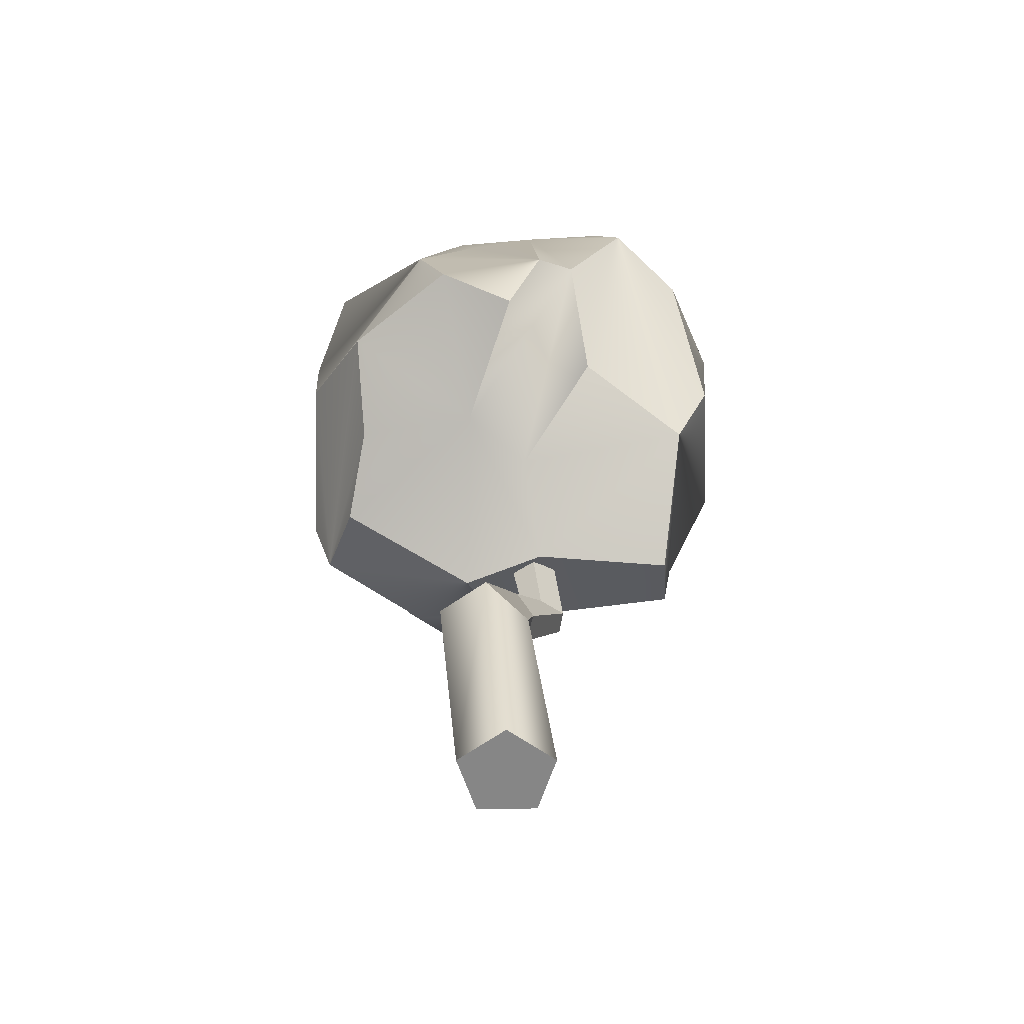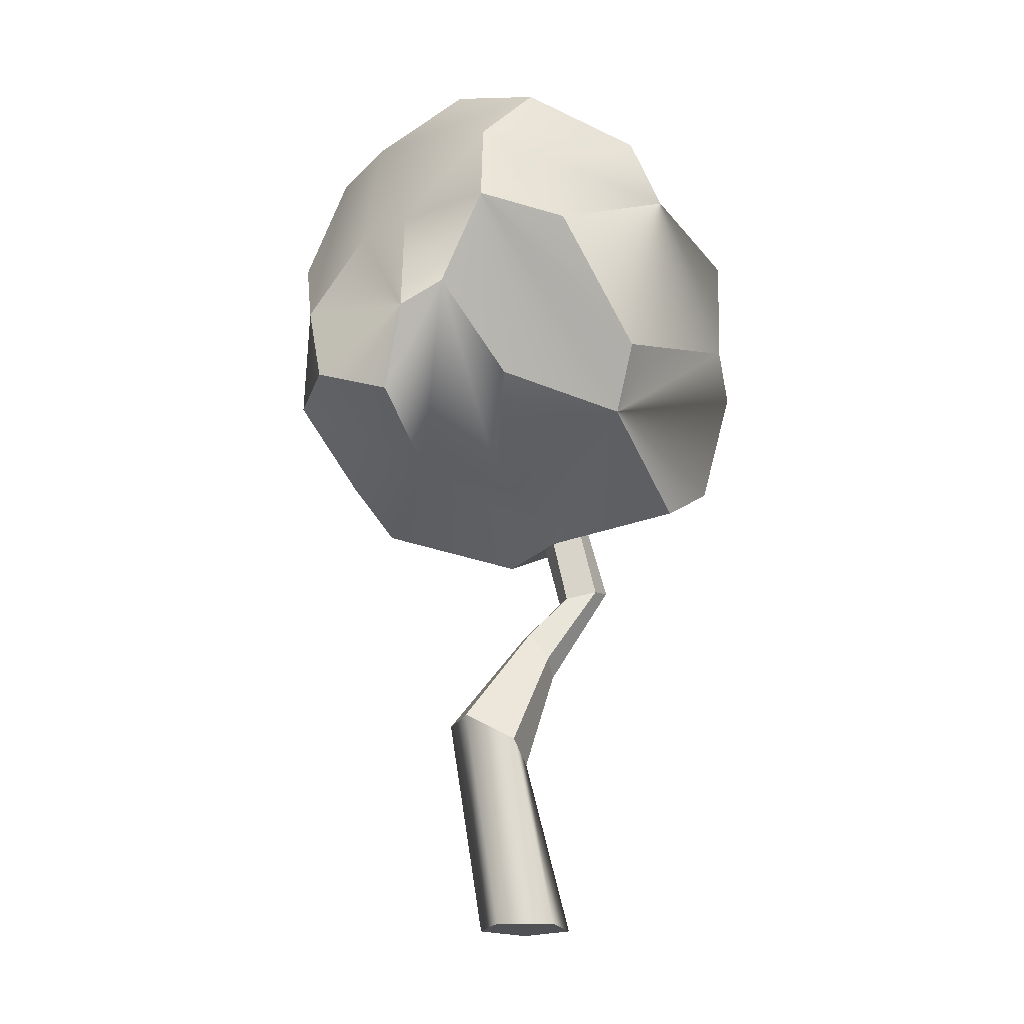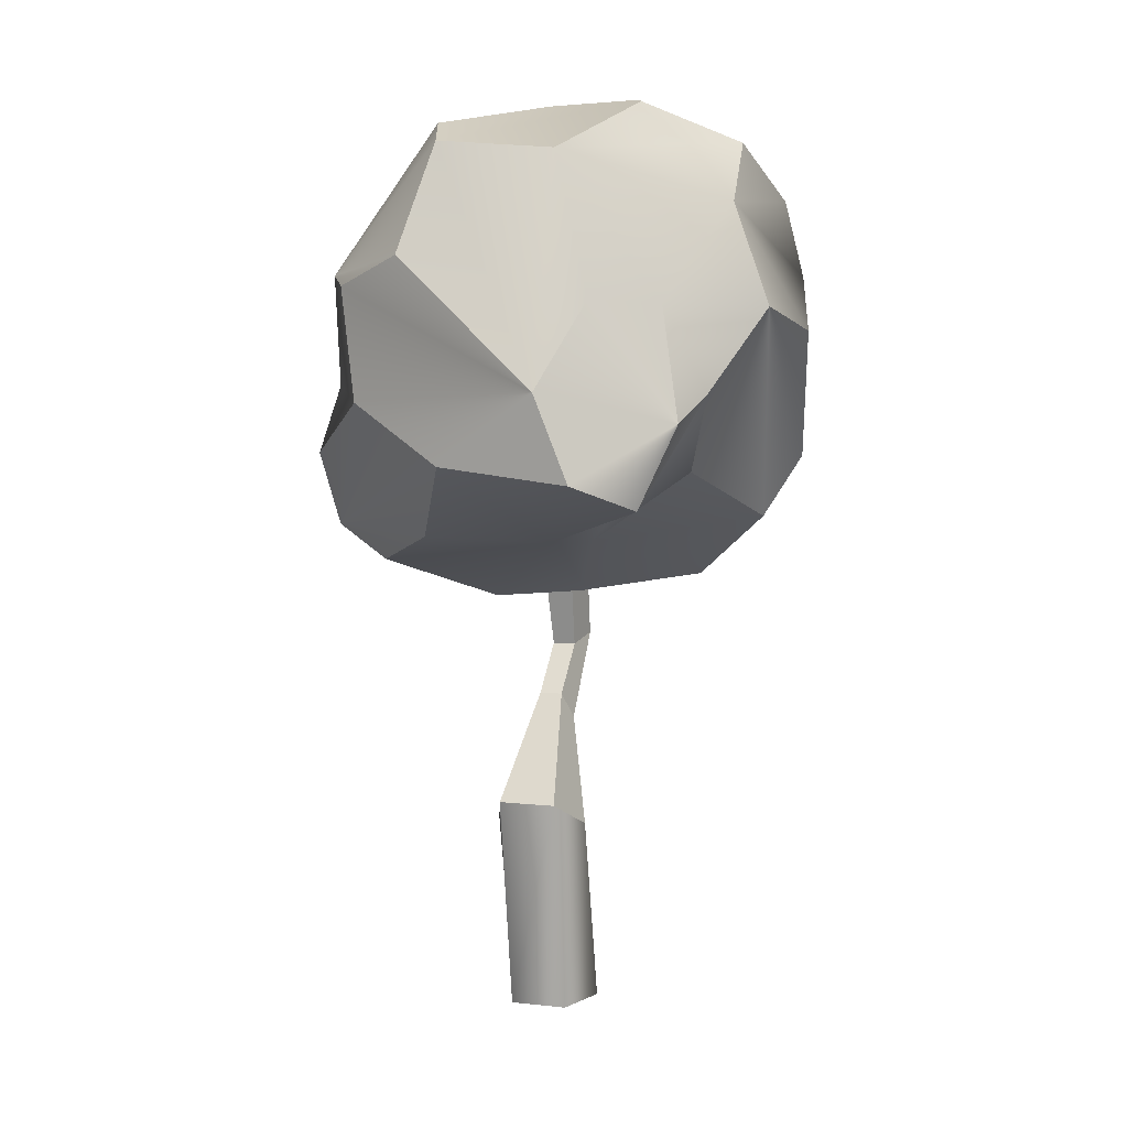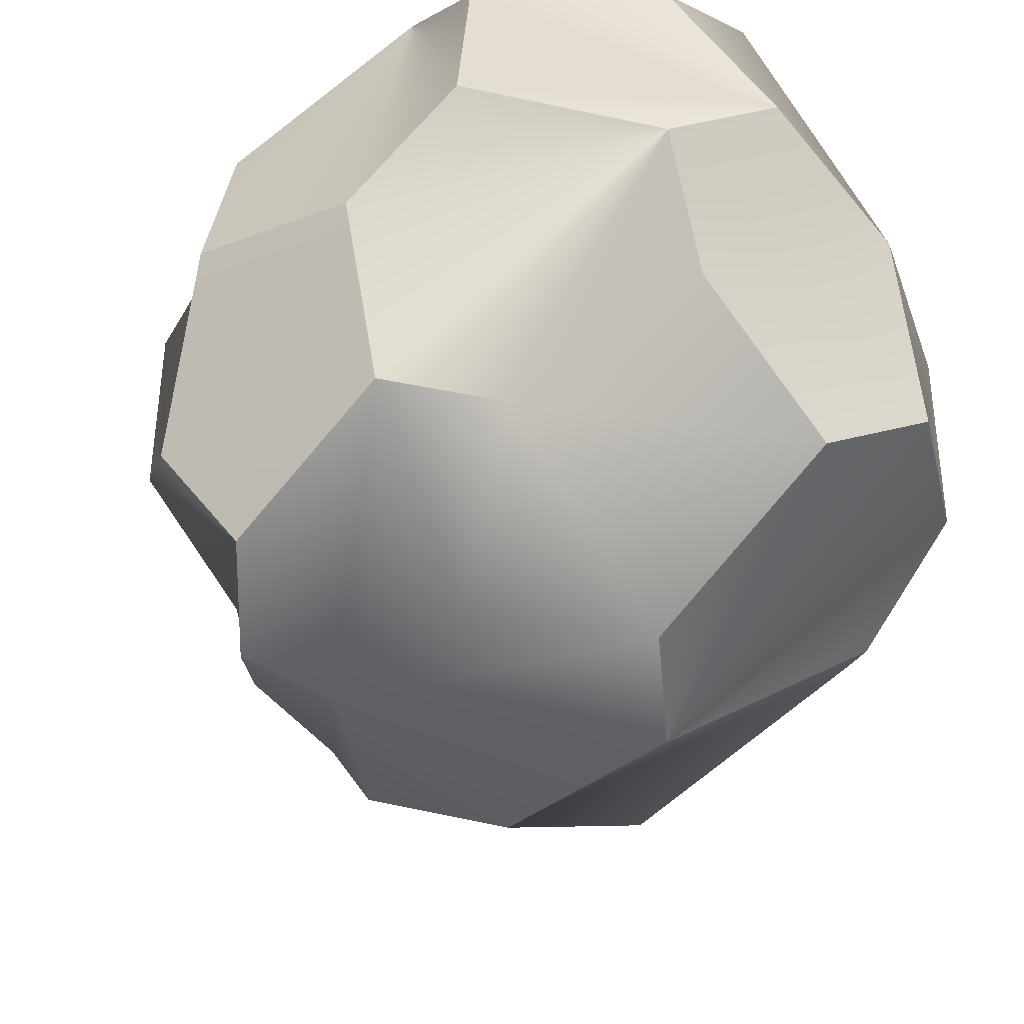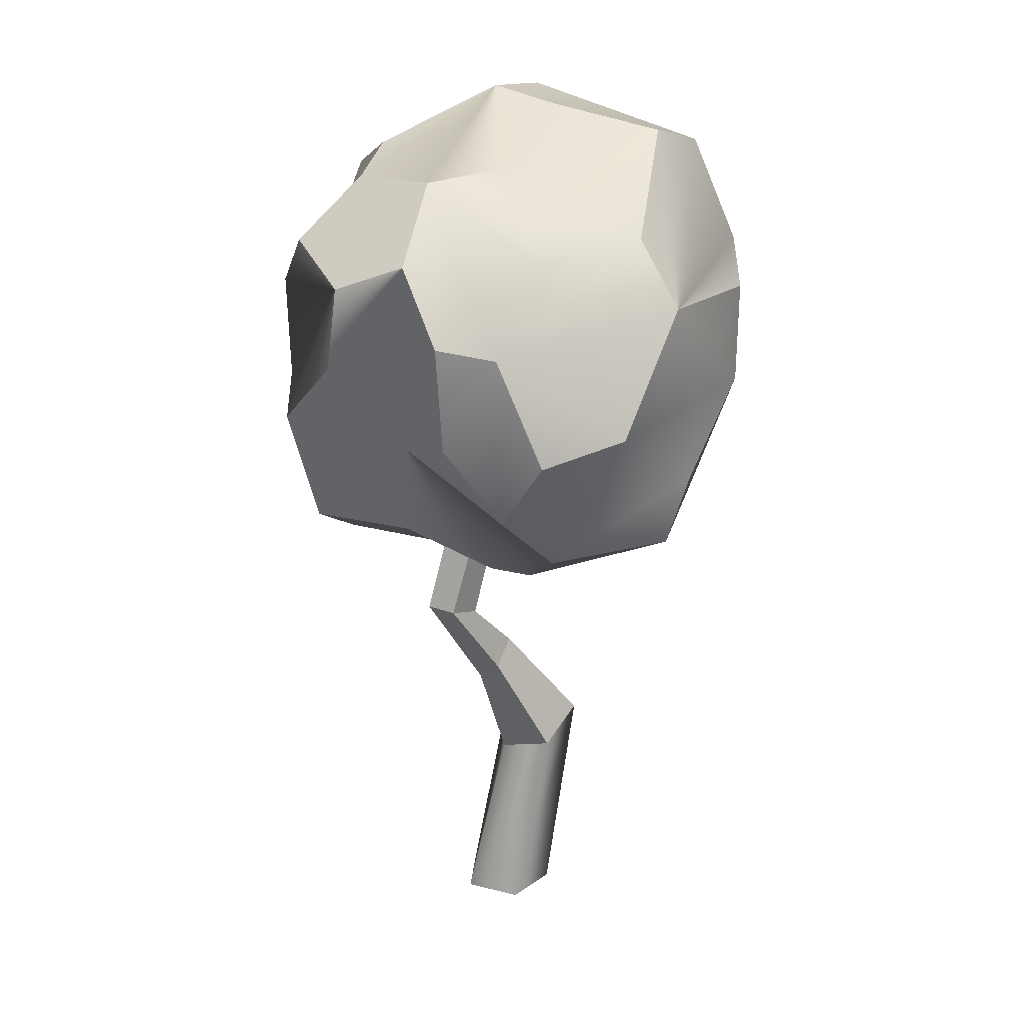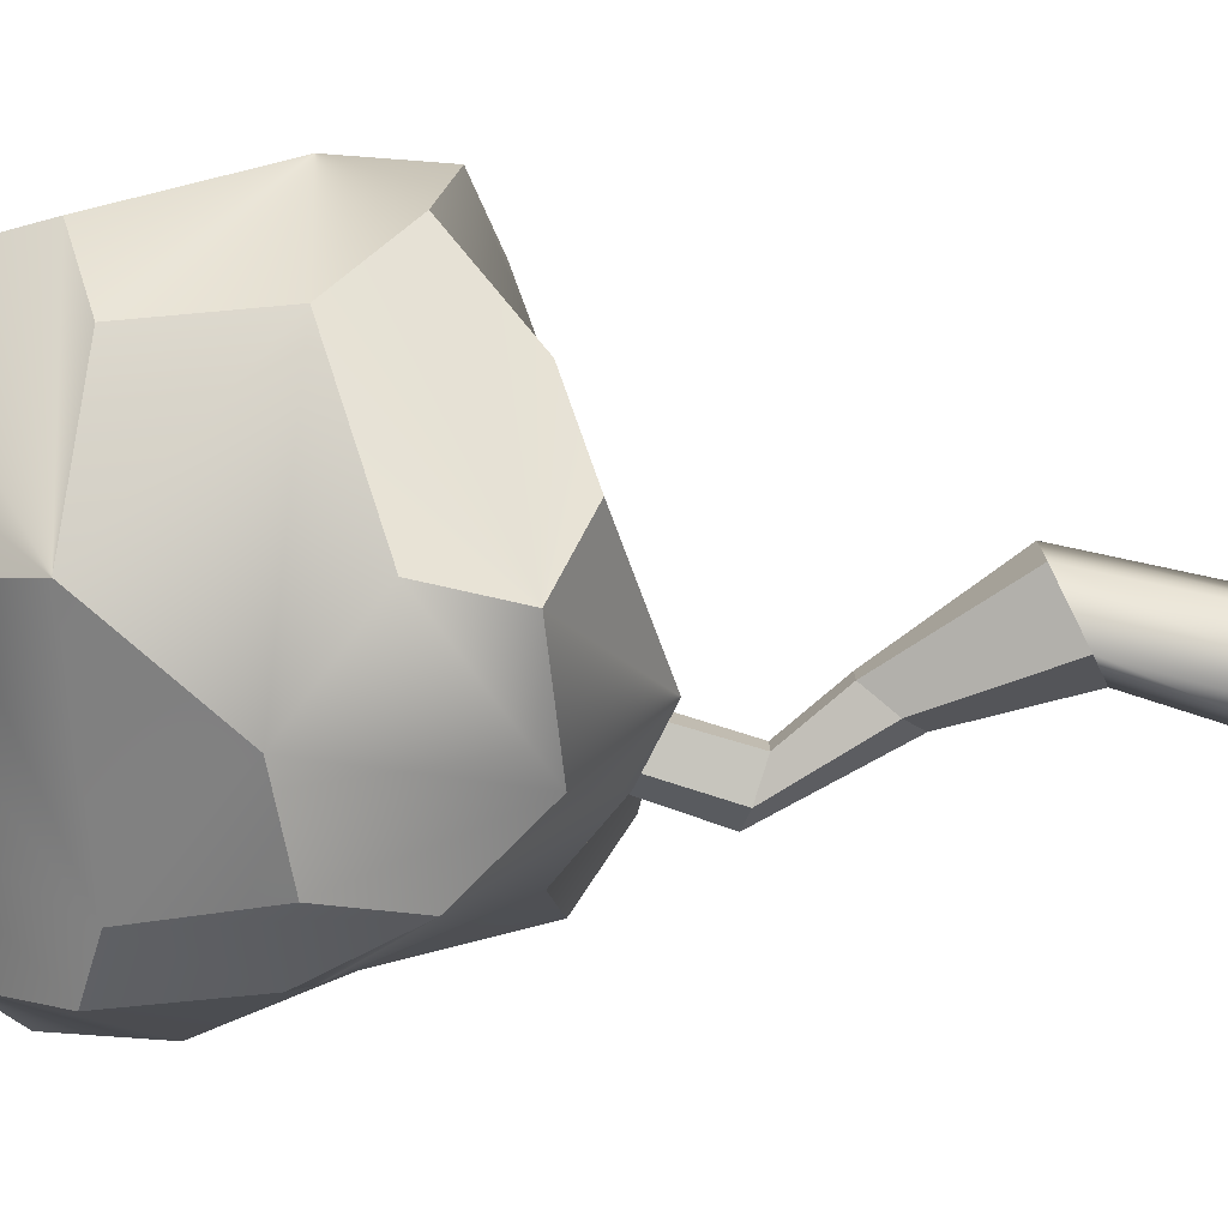
<metadata>
{"format":"obj","ext":"obj","renderer":"f3d","projection":"perspective","resolution":1024,"background":"white","views":[{"elev":-62.0,"azim":-53.8,"up":"+Y"},{"elev":-20.2,"azim":-18.0,"up":"+Y"},{"elev":6.5,"azim":-71.8,"up":"+Y"},{"elev":-16.8,"azim":173.1,"up":"+Z"},{"elev":23.8,"azim":149.0,"up":"+Y"},{"elev":-77.2,"azim":-92.9,"up":"+Z"}]}
</metadata>
<code>
v -7.854 121.4 17.11
v 7.143 113.9 23.18
v 15.4 112.3 13.76
v 13.12 114 -0.7797
v 3.599 114.9 -2.476
v -10.44 120.6 5.994
v 22.86 106.8 -11.62
v 21.97 97.55 -18.19
v 14.74 95.62 -21.08
v 5.524 105.1 -15.92
v 10.73 81.58 -25.81
v -0.3842 84.17 -28.35
v -10.91 99.17 -24.39
v -9.018 107.4 -18.24
v -27.22 97.63 -16.28
v -33.2 101.3 -6.433
v -28.39 115.2 -2.924
v -19.93 118.1 -5.896
v -26.12 114.3 11.62
v -16.39 120.4 19.76
v -29.98 95.93 17.1
v -25.97 95.51 25.24
v -16.38 107.9 31.67
v -8.938 115.5 30.95
v -18.2 95.08 36.69
v -7.087 92.01 39.24
v 9.277 99 34.98
v 5.605 108.8 33.26
v 23.22 96.16 23.32
v 26.08 105.1 11.91
v 28.61 102.8 -3.849
v 29.36 91.64 -2.384
v 21.84 81.11 -9.951
v 20.26 83.01 -16.78
v 22.23 81.62 24.73
v 28.36 79.48 13.58
v -21.75 84.41 29.9
v -11.05 74.02 25.03
v 3.489 67.32 31.19
v 3.907 75.47 36.28
v 15.92 57.81 19.35
v 23.51 63.09 14.61
v 16.82 64.81 0.0661
v 6.973 58.82 -6.305
v 4.14 63.63 -18
v 13.12 72.09 -19.78
v 3.052 56.34 5.76
v -0.0099 55.59 -5.356
v -26.96 80.97 27.62
v -27.7 70.27 22.72
v -18 65.07 8.341
v -7.614 64.32 10.66
v -24.7 66.05 -6.201
v -16.56 62.05 -14.99
v -10.4 65.9 -24.16
v -12.54 75.64 -26.16
v -34.22 75.64 -0.8151
v -28.93 83.09 -13.89
v -36.43 84.94 12.28
v -35.68 73.82 16.5
o Hedra001
f 1 2 3 4 5 6
f 4 7 8 9 10 5
f 9 11 12 13 14 10
f 13 15 16 17 18 14
f 17 19 20 1 6 18
f 19 21 22 23 24 20
f 23 25 26 27 28 24
f 27 29 30 3 2 28
f 7 31 32 33 34 8
f 31 30 29 35 36 32
f 25 37 38 39 40 26
f 39 41 42 36 35 40
f 33 43 44 45 46 34
f 43 42 41 47 48 44
f 37 49 50 51 52 38
f 51 53 54 48 47 52
f 45 55 56 12 11 46
f 55 54 53 57 58 56
f 49 22 21 59 60 50
f 59 16 15 58 57 60
f 5 10 14 18 6
f 20 24 28 2 1
f 3 30 31 7 4
f 27 26 40 35 29
f 36 42 43 33 32
f 39 38 52 47 41
f 48 54 55 45 44
f 51 50 60 57 53
f 58 15 13 12 56
f 59 21 19 17 16
f 22 49 37 25 23
f 9 8 34 46 11
v 5.811 0 2.53
v 1.332 0 -3.634
v -4.327 25.52 -3.634
v -0.4267 23.32 2.53
v -5.915 0 -1.279
v -10.64 29.08 -1.279
v -5.915 0 6.34
v -10.64 29.08 6.34
v 1.332 0 8.695
v -4.327 25.52 8.695
v 1.955 71.71 2.531
v -0.2241 70.12 2.302
v -3.75 67.54 2.389
v -3.75 67.54 2.672
v -0.2241 70.12 2.76
v 2.155 38.85 0.0607
v 3.717 36.65 2.53
v -0.3738 42.42 1.004
v -0.3738 42.42 4.057
v 2.155 38.85 5
v 9.645 49.65 0.0607
v 12.25 50.36 2.531
v 5.432 48.49 1.004
v 5.432 48.49 4.057
v 9.645 49.65 5
v 6.466 60.97 -0.4828
v 8.645 62.56 2.53
v 2.94 58.39 0.6682
v 2.94 58.39 4.393
v 6.466 60.97 5.544
o Cylinder002
f 61 62 63 64
f 62 65 66 63
f 65 67 68 66
f 67 69 70 68
f 69 61 64 70
f 64 63 76 77
f 63 66 78 76
f 66 68 79 78
f 68 70 80 79
f 70 64 77 80
f 77 76 81 82
f 76 78 83 81
f 78 79 84 83
f 79 80 85 84
f 80 77 82 85
f 82 81 86 87
f 81 83 88 86
f 83 84 89 88
f 84 85 90 89
f 85 82 87 90
f 69 67 65 62 61
f 87 86 72 71
f 86 88 73 72
f 88 89 74 73
f 89 90 75 74
f 90 87 71 75
f 71 72 73 74 75

</code>
